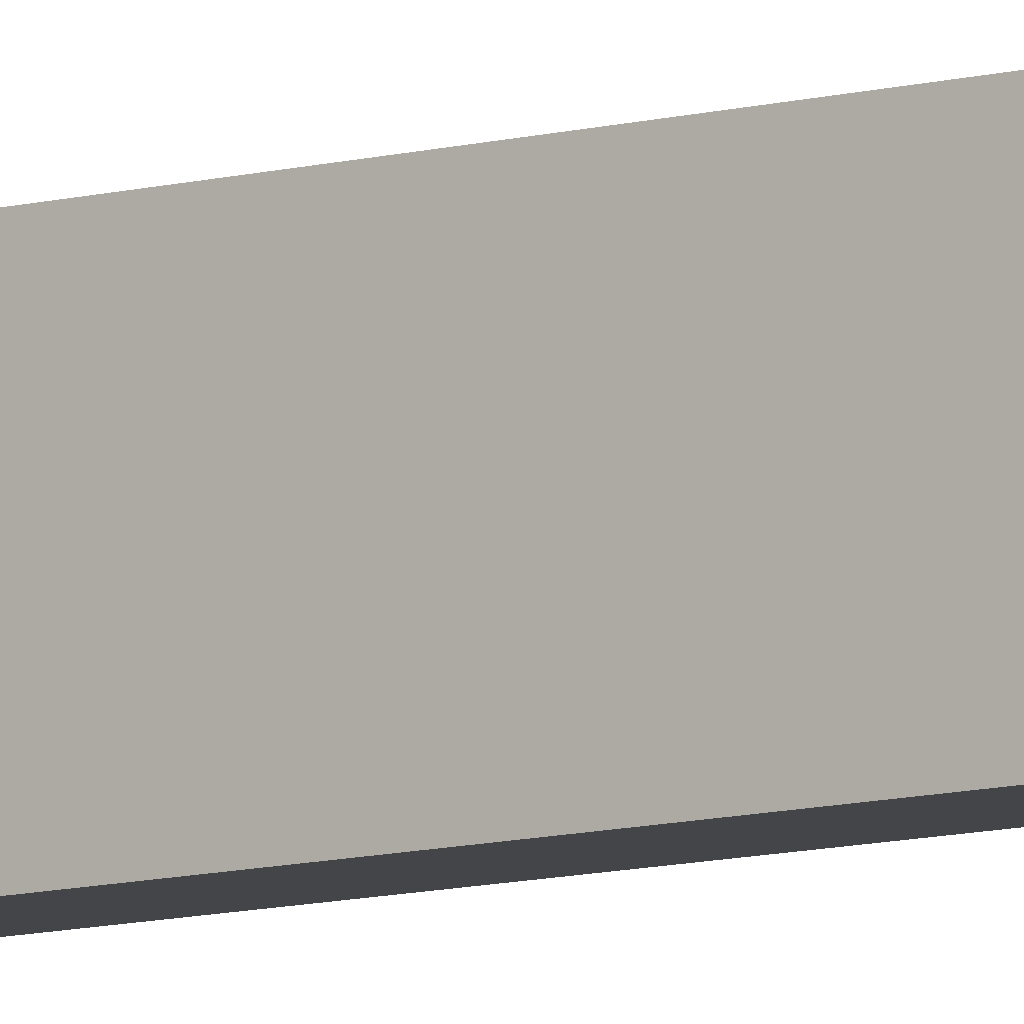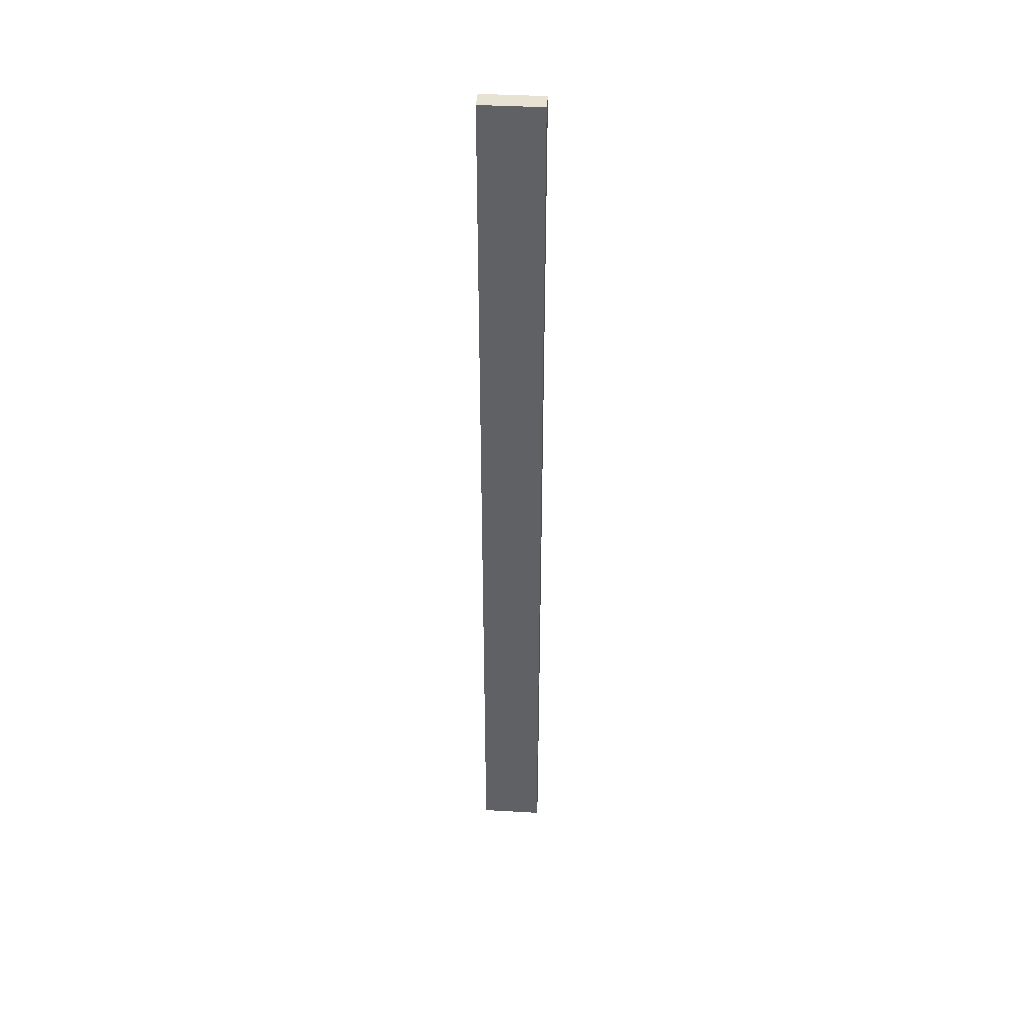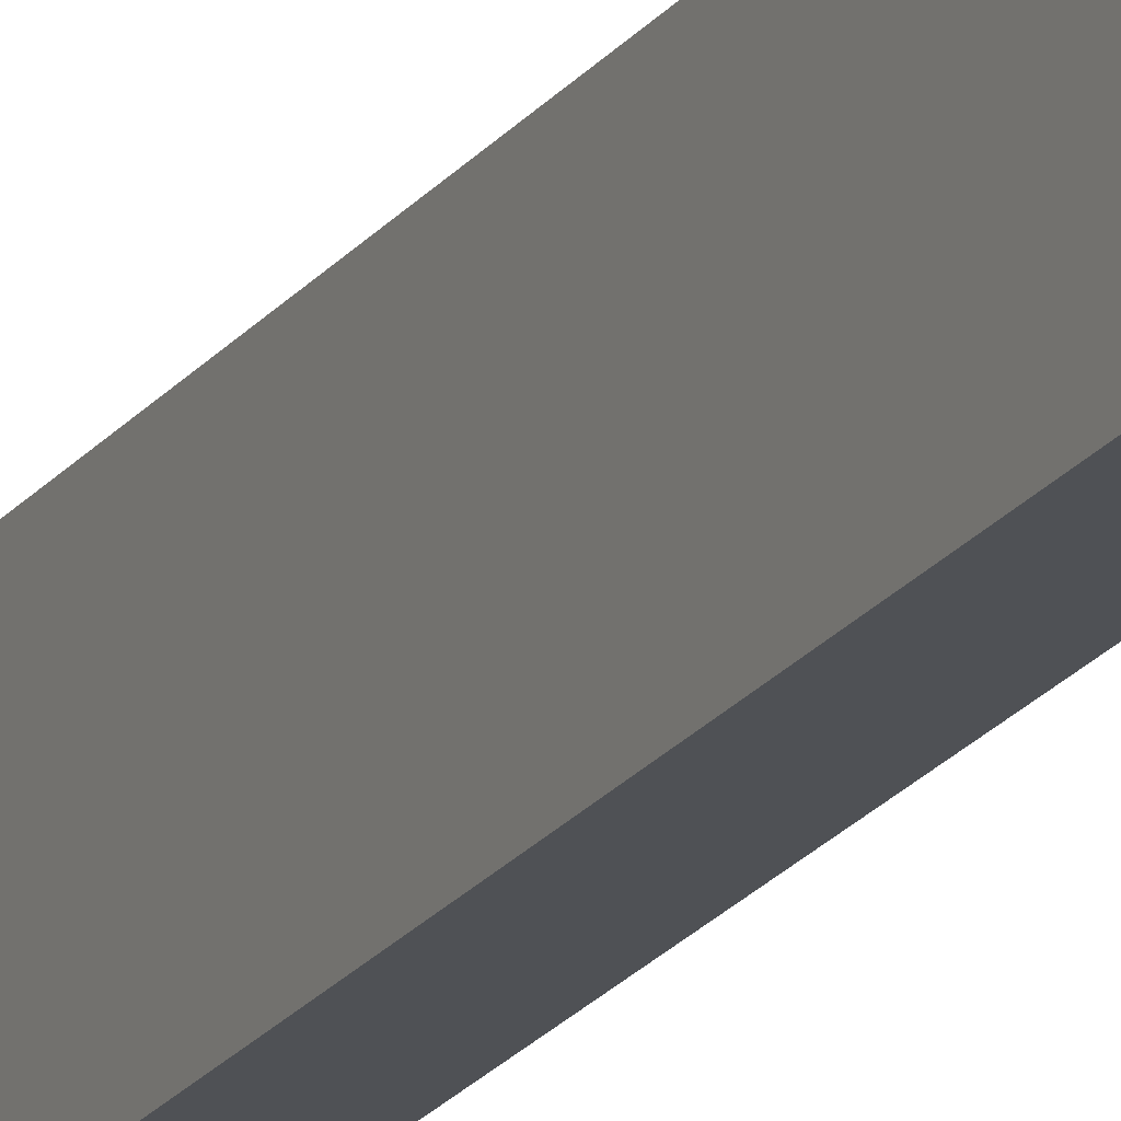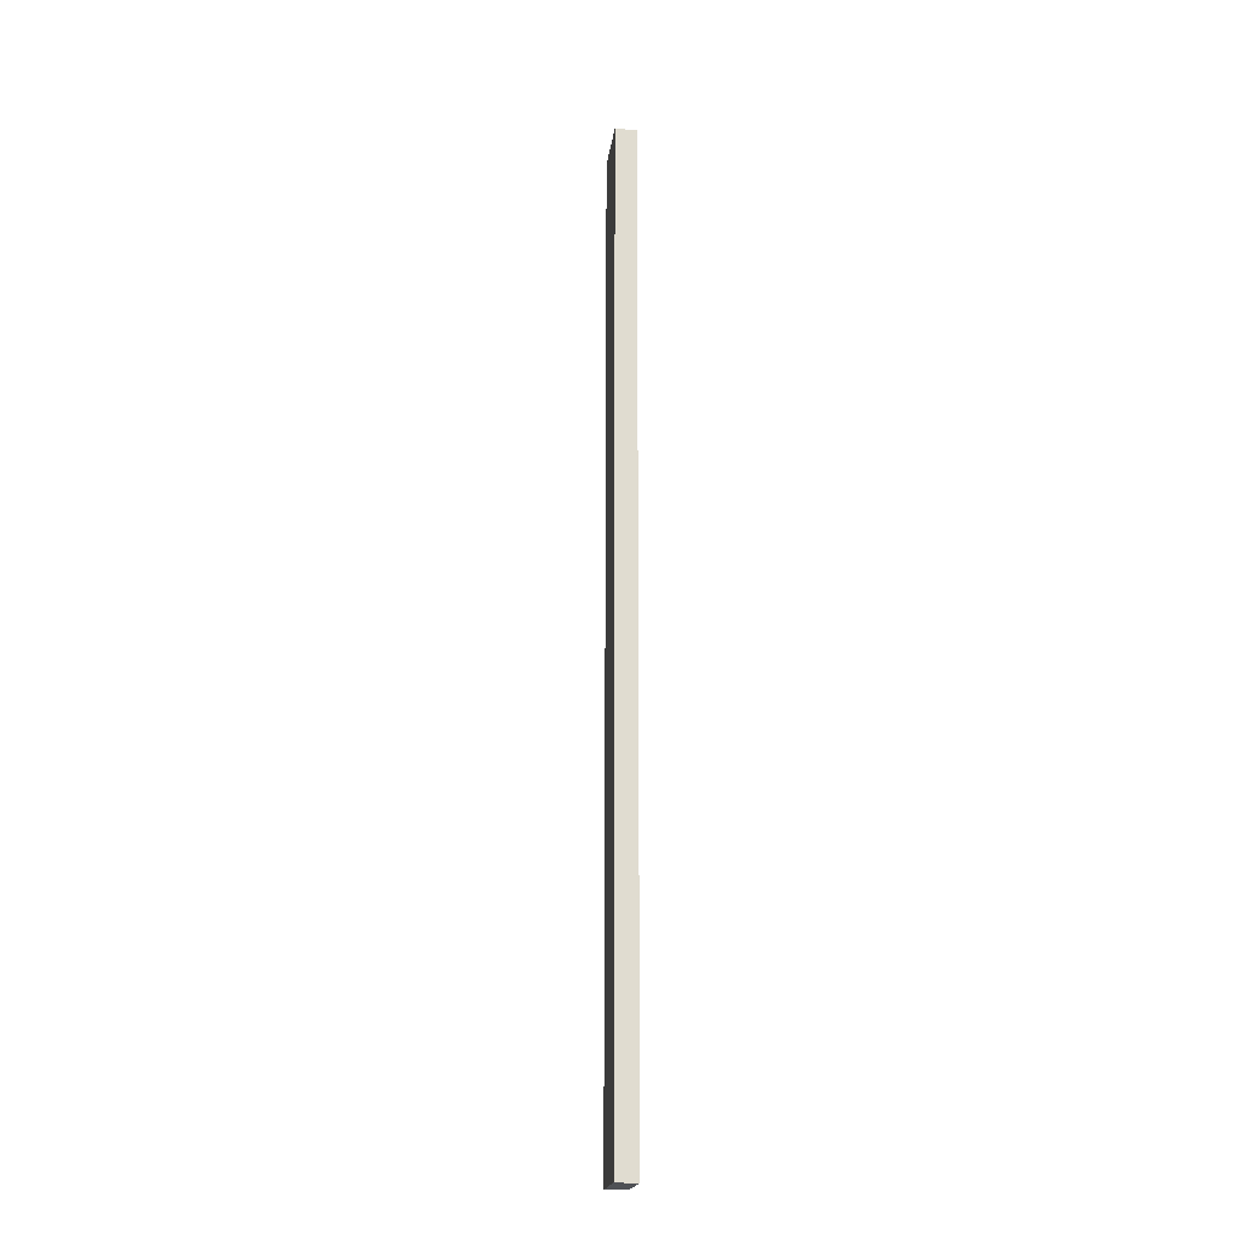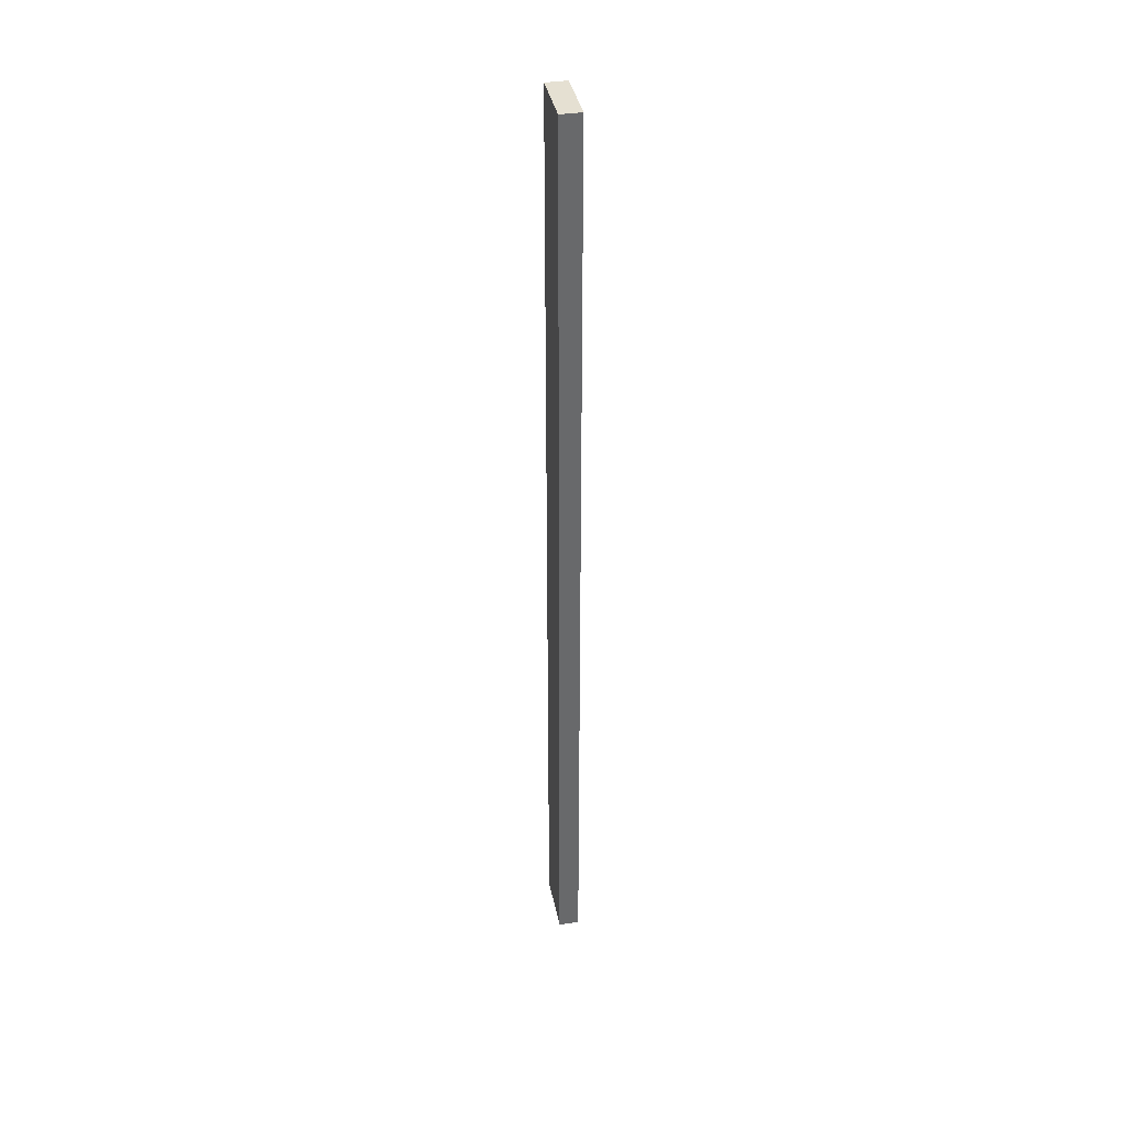
<metadata>
{"format":"obj","ext":"obj","renderer":"f3d","projection":"perspective","resolution":1024,"background":"white","views":[{"elev":-9.0,"azim":-52.3,"up":"+Y"},{"elev":40.7,"azim":-86.1,"up":"+Z"},{"elev":-19.7,"azim":-25.0,"up":"+Y"},{"elev":-19.8,"azim":172.3,"up":"+Z"},{"elev":37.8,"azim":169.0,"up":"+Z"}]}
</metadata>
<code>
g pb_Mesh87294
v 0.5 -1.5 16
v -0.5 -1.5 16
v 0.5 1.5 16
v -0.5 1.5 16
v -0.5 -1.5 16
v -0.5 -1.5 -30
v -0.5 1.5 16
v -0.5 1.5 -30
v -0.5 -1.5 -30
v 0.5 -1.5 -30
v -0.5 1.5 -30
v 0.5 1.5 -30
v 0.5 -1.5 -30
v 0.5 -1.5 16
v 0.5 1.5 -30
v 0.5 1.5 16
v 0.5 1.5 16
v -0.5 1.5 16
v 0.5 1.5 -30
v -0.5 1.5 -30
v 0.5 -1.5 -30
v -0.5 -1.5 -30
v 0.5 -1.5 16
v -0.5 -1.5 16
g pb_Mesh87294_0
f 3 2 1
f 3 4 2
f 7 6 5
f 7 8 6
f 11 10 9
f 11 12 10
f 15 14 13
f 15 16 14
f 19 18 17
f 19 20 18
f 23 22 21
f 23 24 22

</code>
